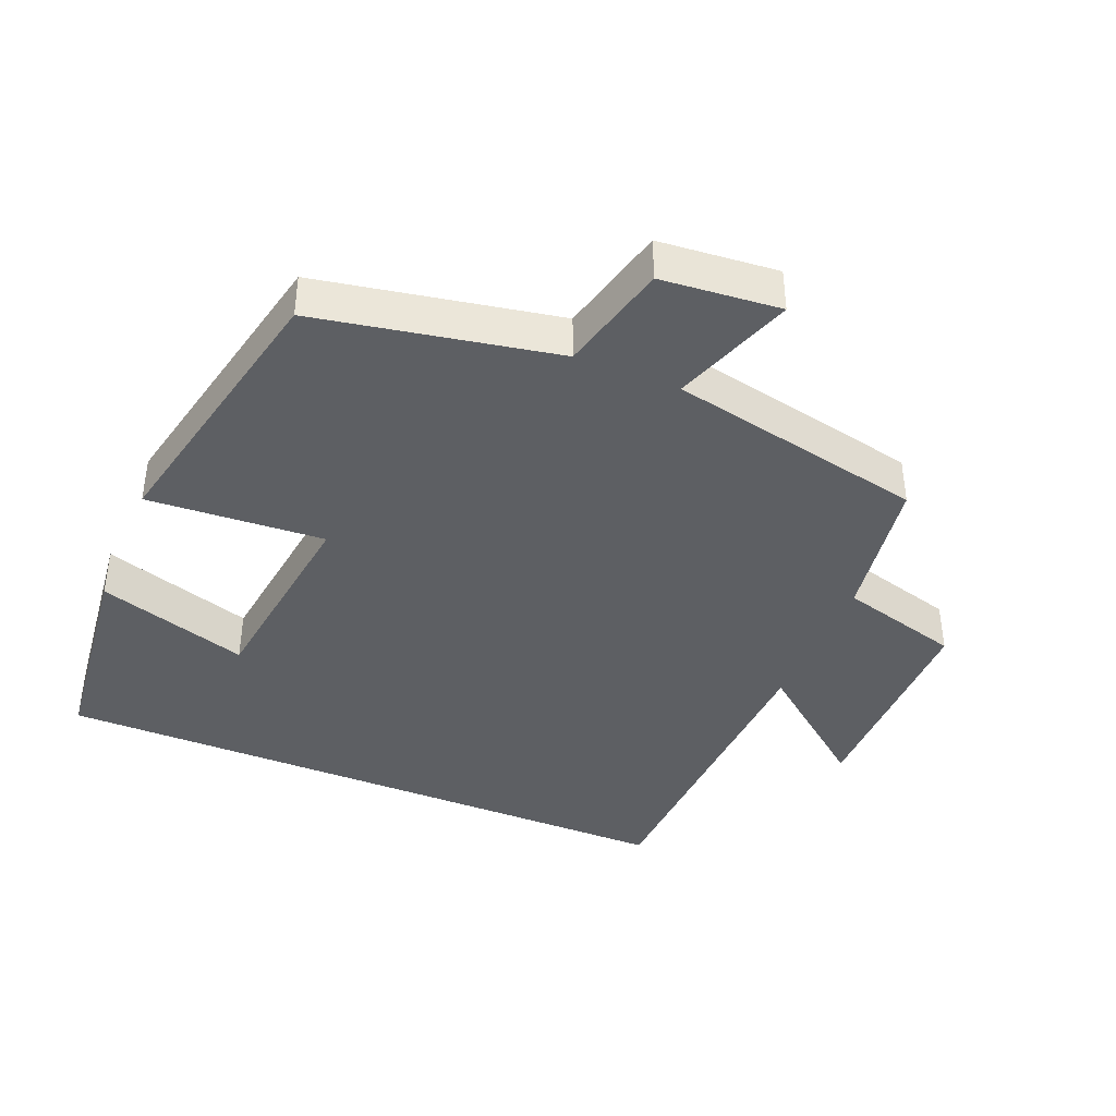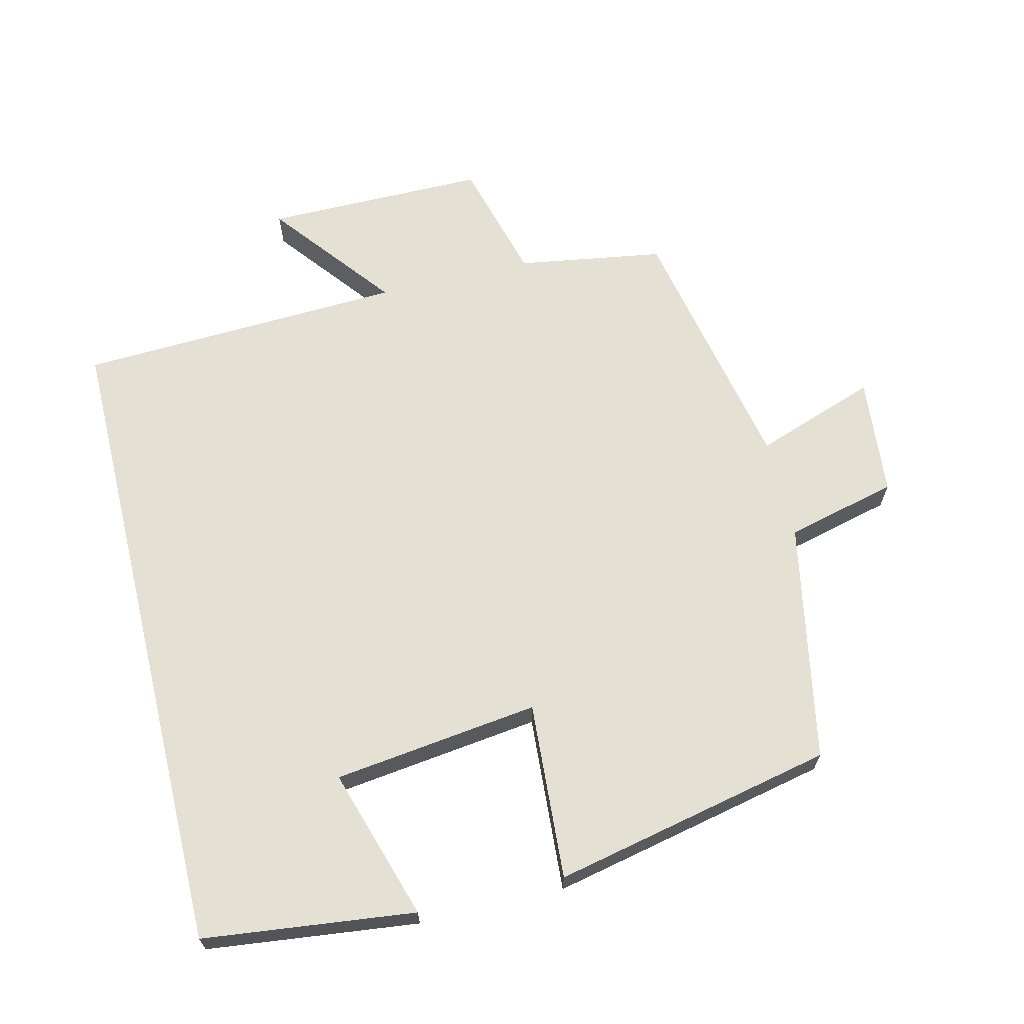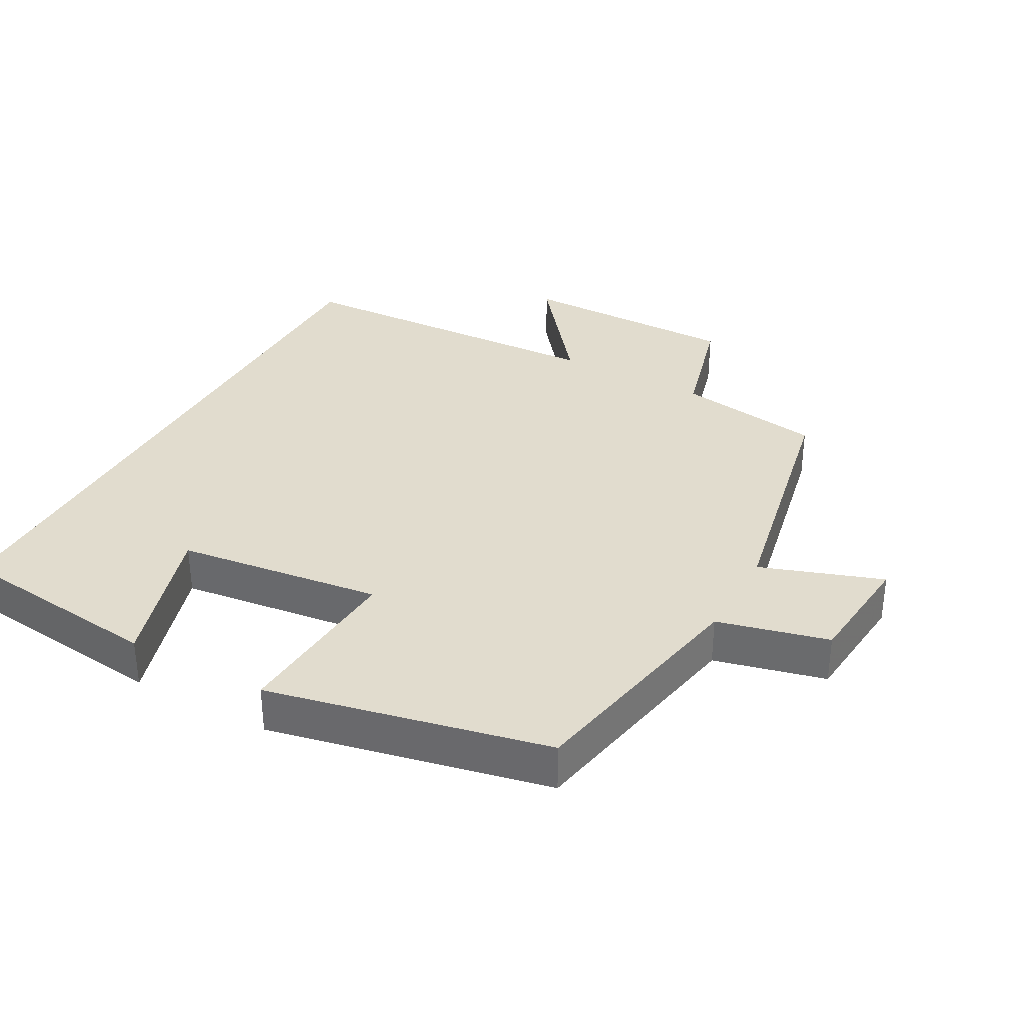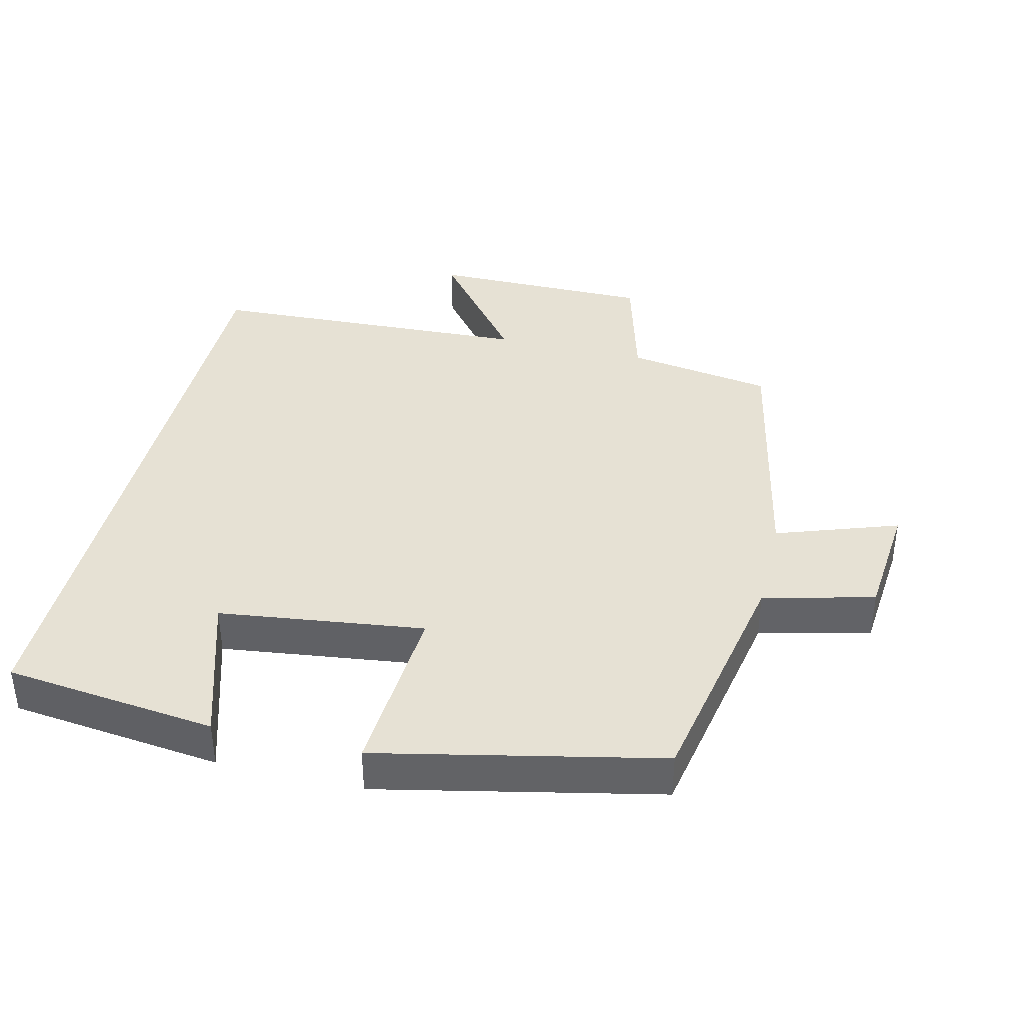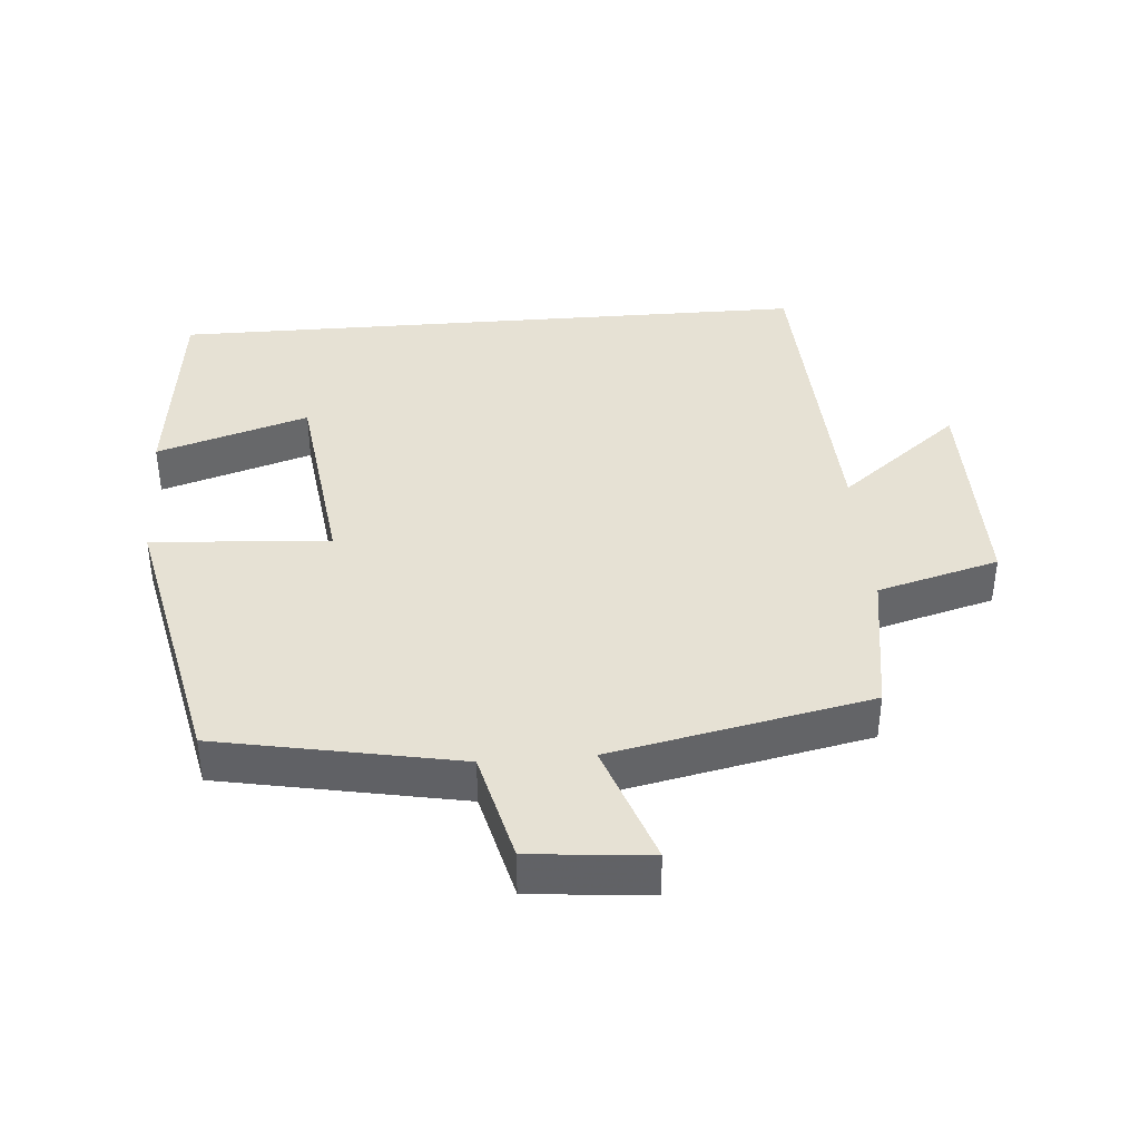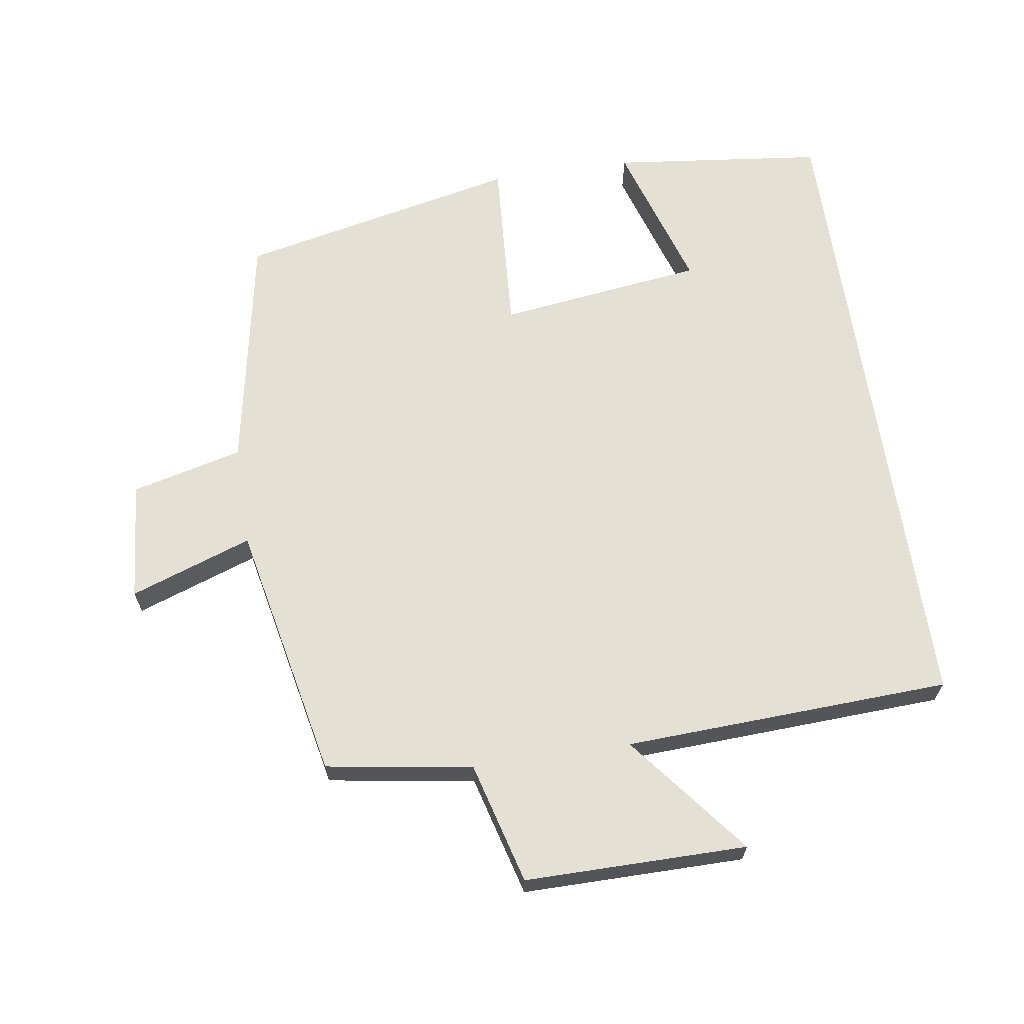
<metadata>
{"format":"obj","ext":"obj","renderer":"f3d","projection":"perspective","resolution":1024,"background":"white","views":[{"elev":-40.4,"azim":-112.6,"up":"+Y"},{"elev":66.1,"azim":166.4,"up":"+Y"},{"elev":34.0,"azim":-151.2,"up":"+Y"},{"elev":39.0,"azim":-166.5,"up":"+Y"},{"elev":39.3,"azim":-94.6,"up":"+Y"},{"elev":65.8,"azim":-8.7,"up":"+Y"}]}
</metadata>
<code>
v -0.423 0.07 0.466
v -0.209 0.07 0.5
v -0.161 0.07 0.677
v 0.163 0.07 0.677
v 0.023 0.07 0.5
v 0.5 0.07 0.479
v 0.5 0.07 -0.464
v 0.191 0.07 -0.5
v 0.26 0.07 -0.279
v -0.04 0.07 -0.241
v -0.023 0.07 -0.5
v -0.433 0.07 -0.412
v -0.5 0.07 -0.062
v -0.662 0.07 -0.022
v -0.678 0.07 0.152
v -0.5 0.07 0.09
v -0.423 0 0.466
v -0.209 0 0.5
v -0.161 0 0.677
v 0.163 0 0.677
v 0.023 0 0.5
v 0.5 0 0.479
v 0.5 0 -0.464
v 0.191 0 -0.5
v 0.26 0 -0.279
v -0.04 0 -0.241
v -0.023 0 -0.5
v -0.433 0 -0.412
v -0.5 0 -0.062
v -0.662 0 -0.022
v -0.678 0 0.152
v -0.5 0 0.09
f 13 14 15 16
f 16 1 2
f 13 16 2
f 12 13 2
f 11 12 2
f 10 11 2
f 9 10 2 3
f 6 7 8 9
f 5 6 9
f 5 9 3
f 3 4 5
f 32 31 30 29
f 18 17 32
f 18 32 29
f 18 29 28
f 18 28 27
f 18 27 26
f 19 18 26 25
f 25 24 23 22
f 25 22 21
f 19 25 21
f 21 20 19
f 1 17 18 2
f 2 18 19 3
f 3 19 20 4
f 4 20 21 5
f 5 21 22 6
f 6 22 23 7
f 7 23 24 8
f 8 24 25 9
f 9 25 26 10
f 10 26 27 11
f 11 27 28 12
f 12 28 29 13
f 13 29 30 14
f 14 30 31 15
f 15 31 32 16
f 16 32 17 1

</code>
